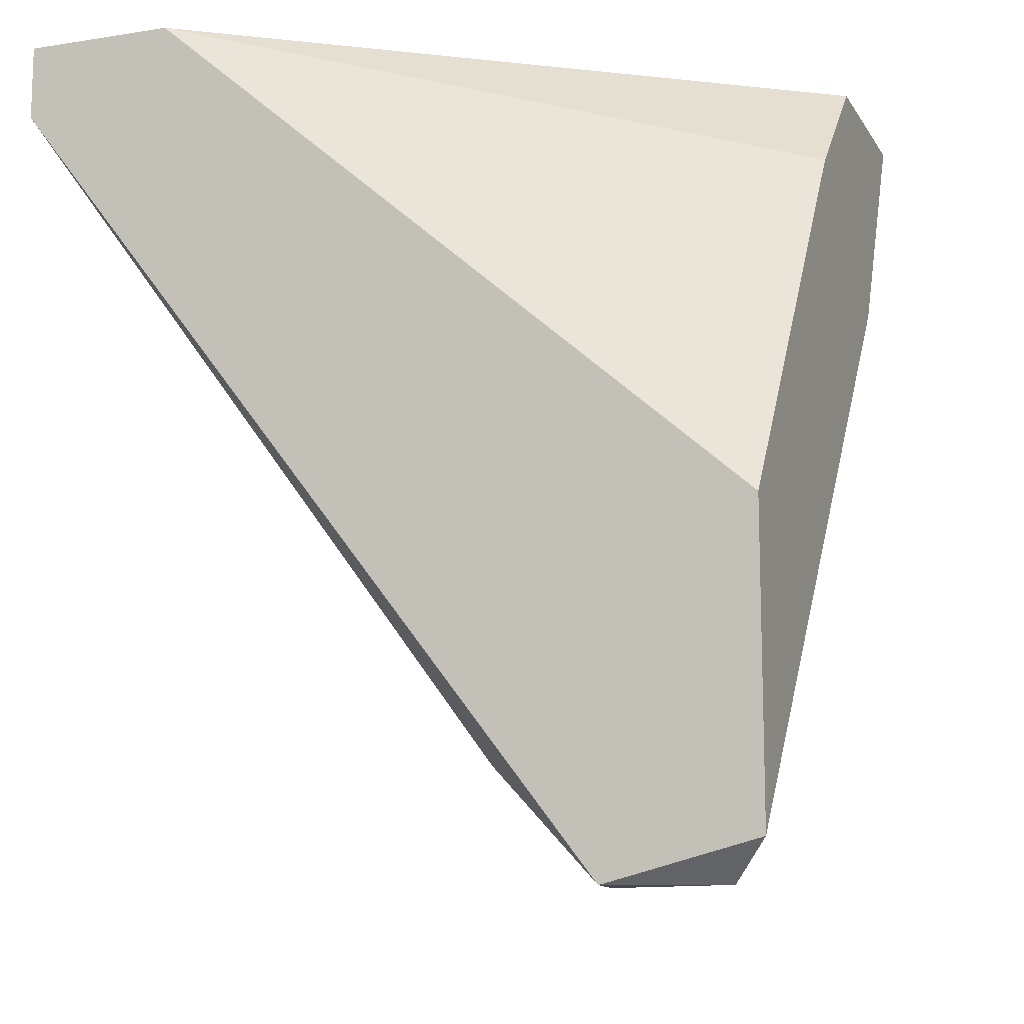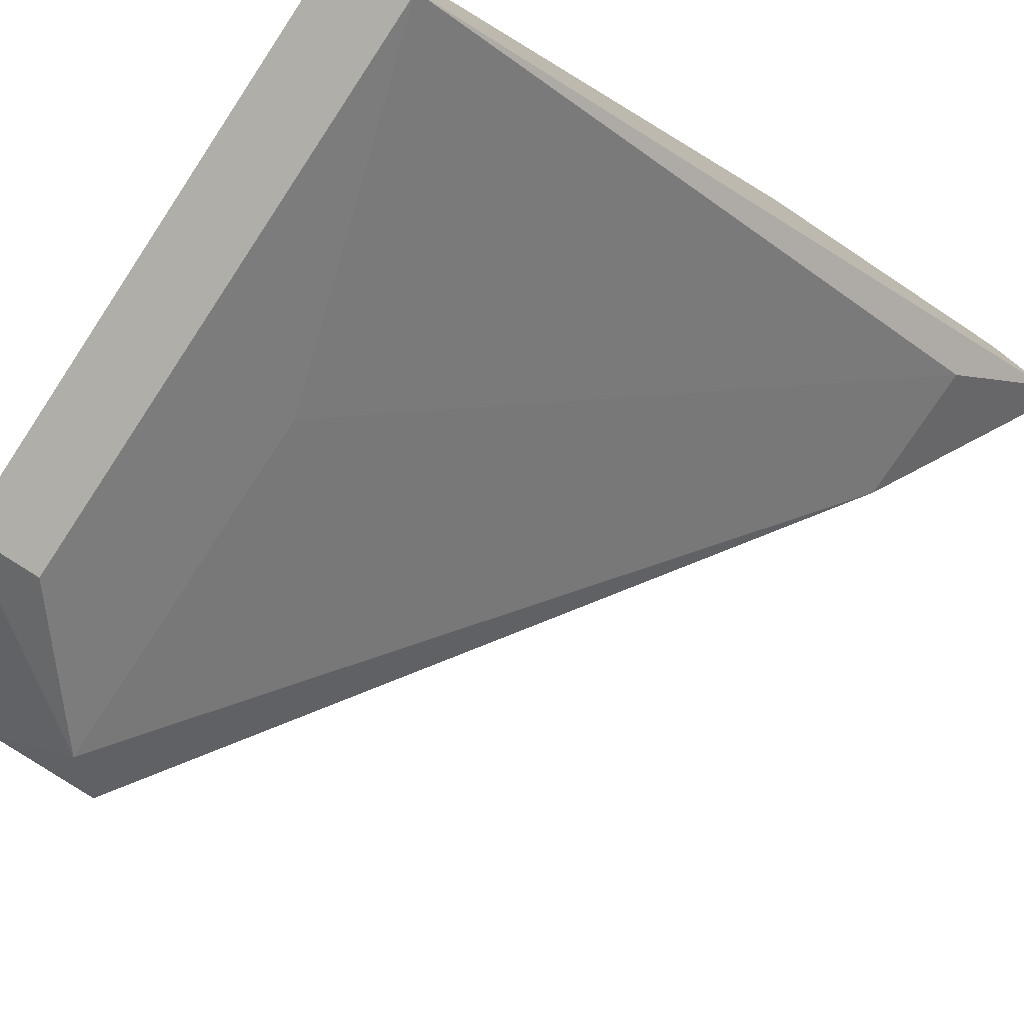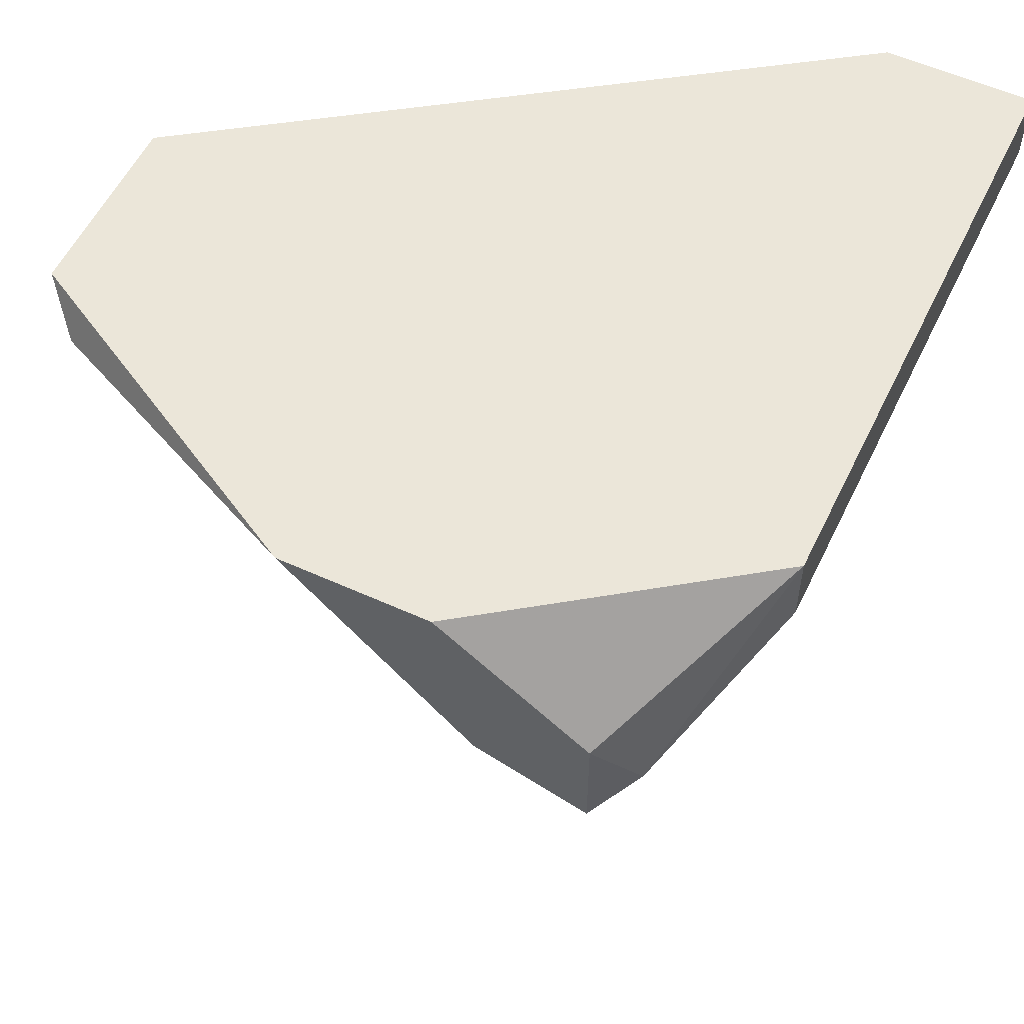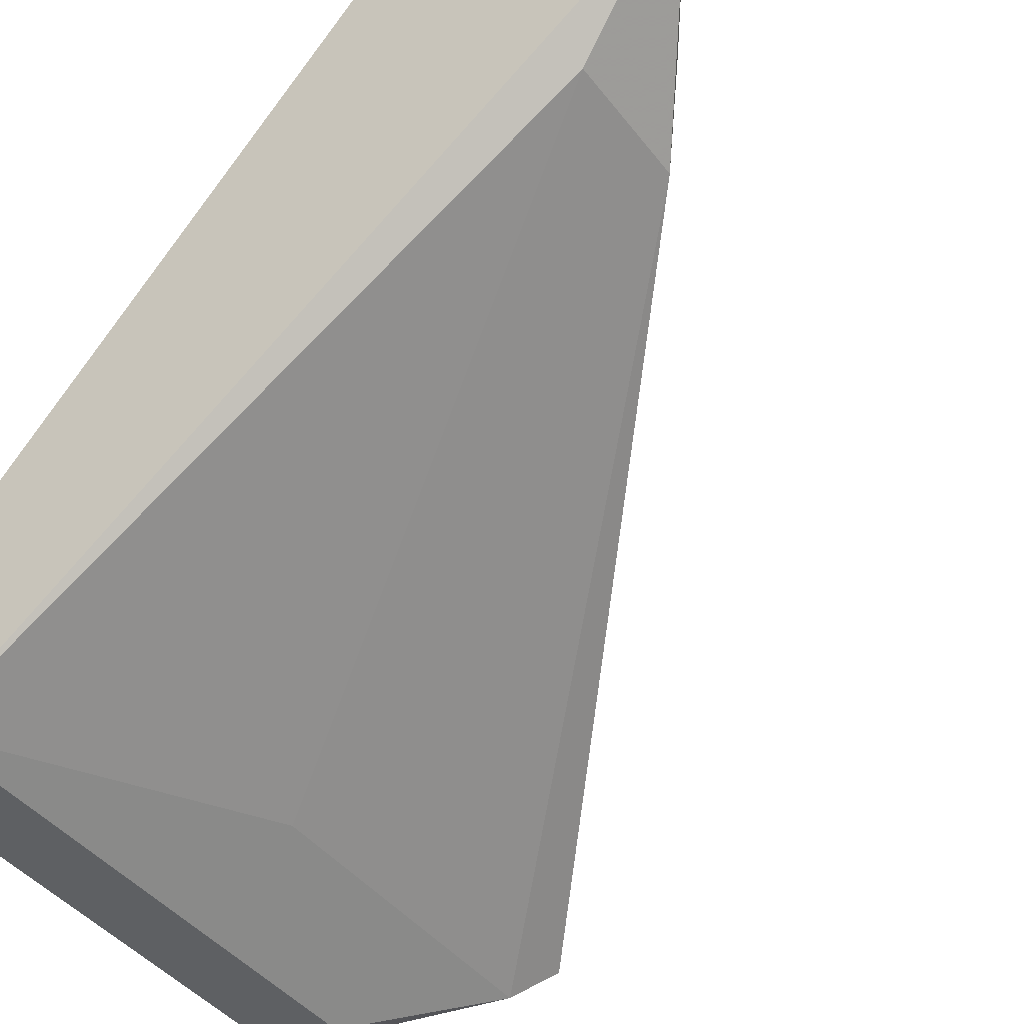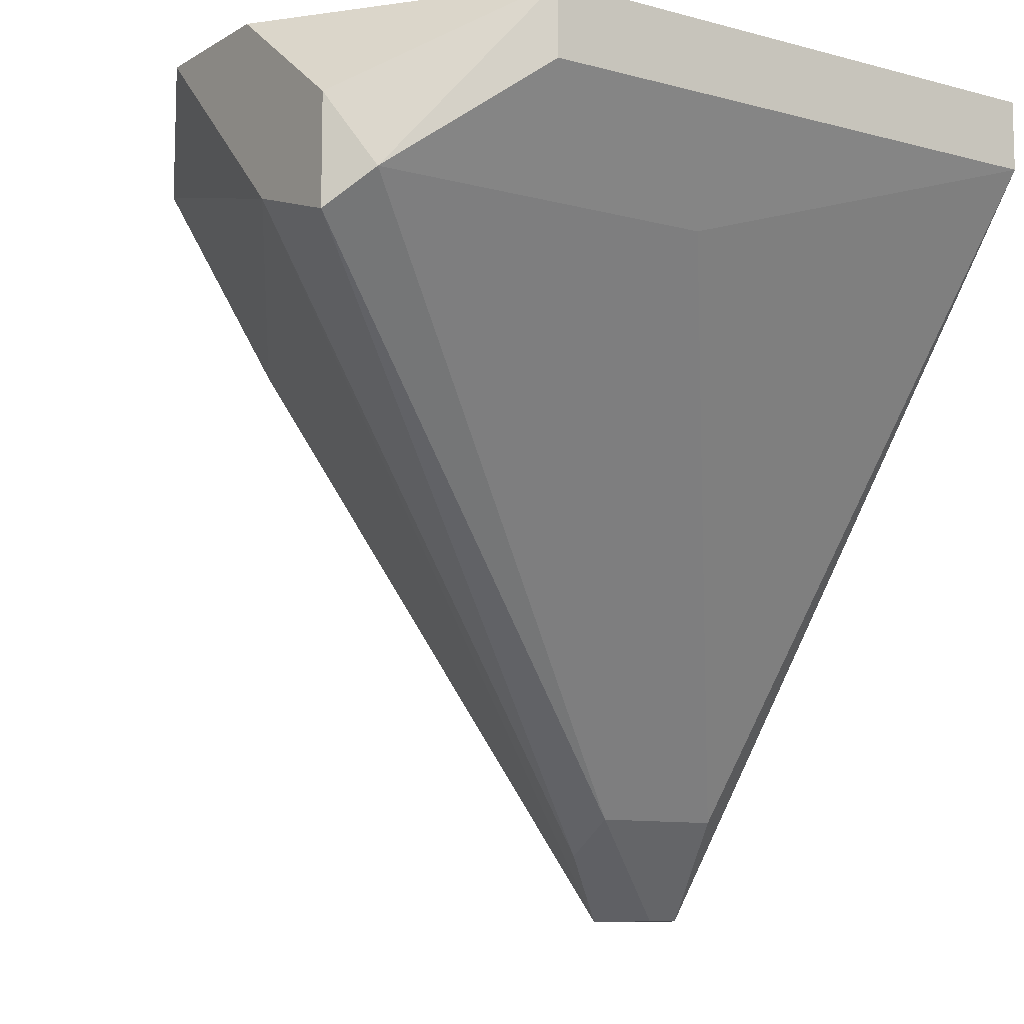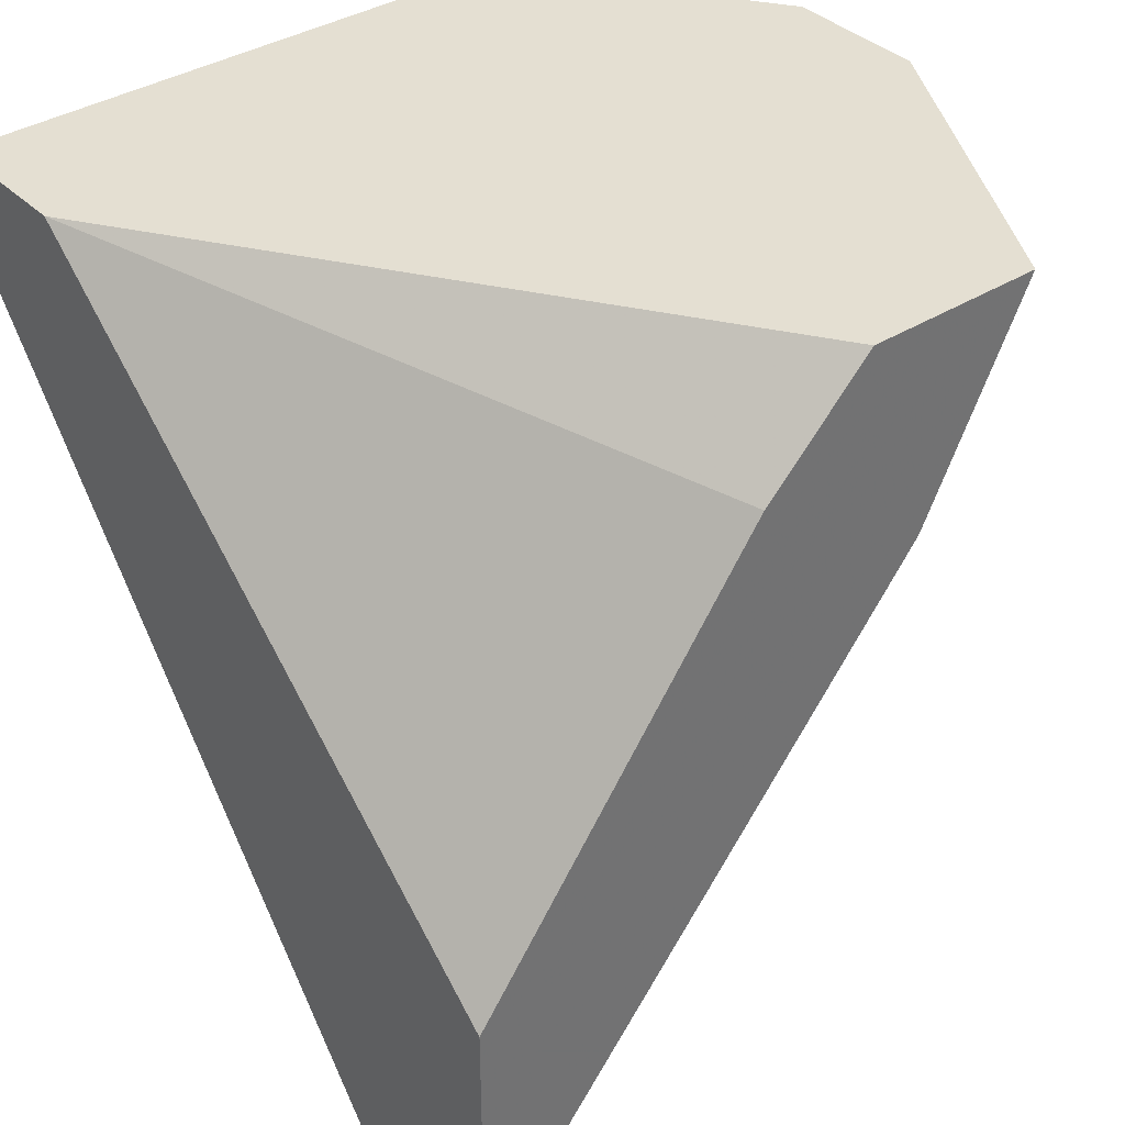
<metadata>
{"format":"obj","ext":"obj","renderer":"f3d","projection":"perspective","resolution":1024,"background":"white","views":[{"elev":-12.7,"azim":-69.7,"up":"+Y"},{"elev":-77.5,"azim":-123.5,"up":"+Z"},{"elev":55.9,"azim":115.5,"up":"+Y"},{"elev":-42.2,"azim":-55.9,"up":"+Z"},{"elev":-9.9,"azim":145.4,"up":"+Y"},{"elev":37.2,"azim":-39.0,"up":"+Y"}]}
</metadata>
<code>
v 0.02993 -0.001797 -0.01027
v 0.0346 -0.001797 -0.02896
v 0.0346 -0.001797 -0.01027
v 0.0346 -0.003667 -0.02896
v 0.0318 -0.007404 -0.01027
v 0.01965 -0.001797 -0.02896
v 0.01965 -0.001797 -0.02522
v 0.01965 -0.02235 -0.01027
v 0.01965 -0.01487 -0.01027
v 0.01965 -0.003667 -0.02896
v 0.01965 -0.02328 -0.01401
v 0.03554 -0.002733 -0.01121
v 0.02339 -0.02141 -0.01401
v 0.02433 -0.02048 -0.01682
v 0.03927 -0.001797 -0.02242
v 0.03927 -0.001797 -0.01868
v 0.03927 -0.0046 -0.02615
v 0.03927 -0.006468 -0.02335
v 0.03927 -0.007404 -0.02615
v 0.02713 -0.0046 -0.01027
v 0.029 -0.006468 -0.02709
v 0.03834 -0.006468 -0.02709
v 0.02059 -0.02048 -0.01682
v 0.02059 -0.02328 -0.01401
v 0.02059 -0.02328 -0.01121
f 22 23 21
f 10 11 9
f 1 9 5
f 1 16 7
f 10 9 7
f 7 16 2
f 11 24 25
f 24 11 14
f 12 5 18
f 19 16 18
f 5 25 18
f 16 12 18
f 19 14 22
f 9 1 20
f 1 7 20
f 7 9 20
f 9 11 8
f 5 9 8
f 11 25 8
f 25 5 8
f 10 7 6
f 2 10 6
f 7 2 6
f 16 19 15
f 2 16 15
f 16 1 3
f 1 5 3
f 12 16 3
f 5 12 3
f 11 10 23
f 14 11 23
f 22 14 23
f 10 2 4
f 2 22 4
f 22 10 4
f 19 22 17
f 22 2 17
f 15 19 17
f 2 15 17
f 25 24 13
f 24 14 13
f 14 19 13
f 19 18 13
f 18 25 13
f 10 22 21
f 23 10 21

</code>
